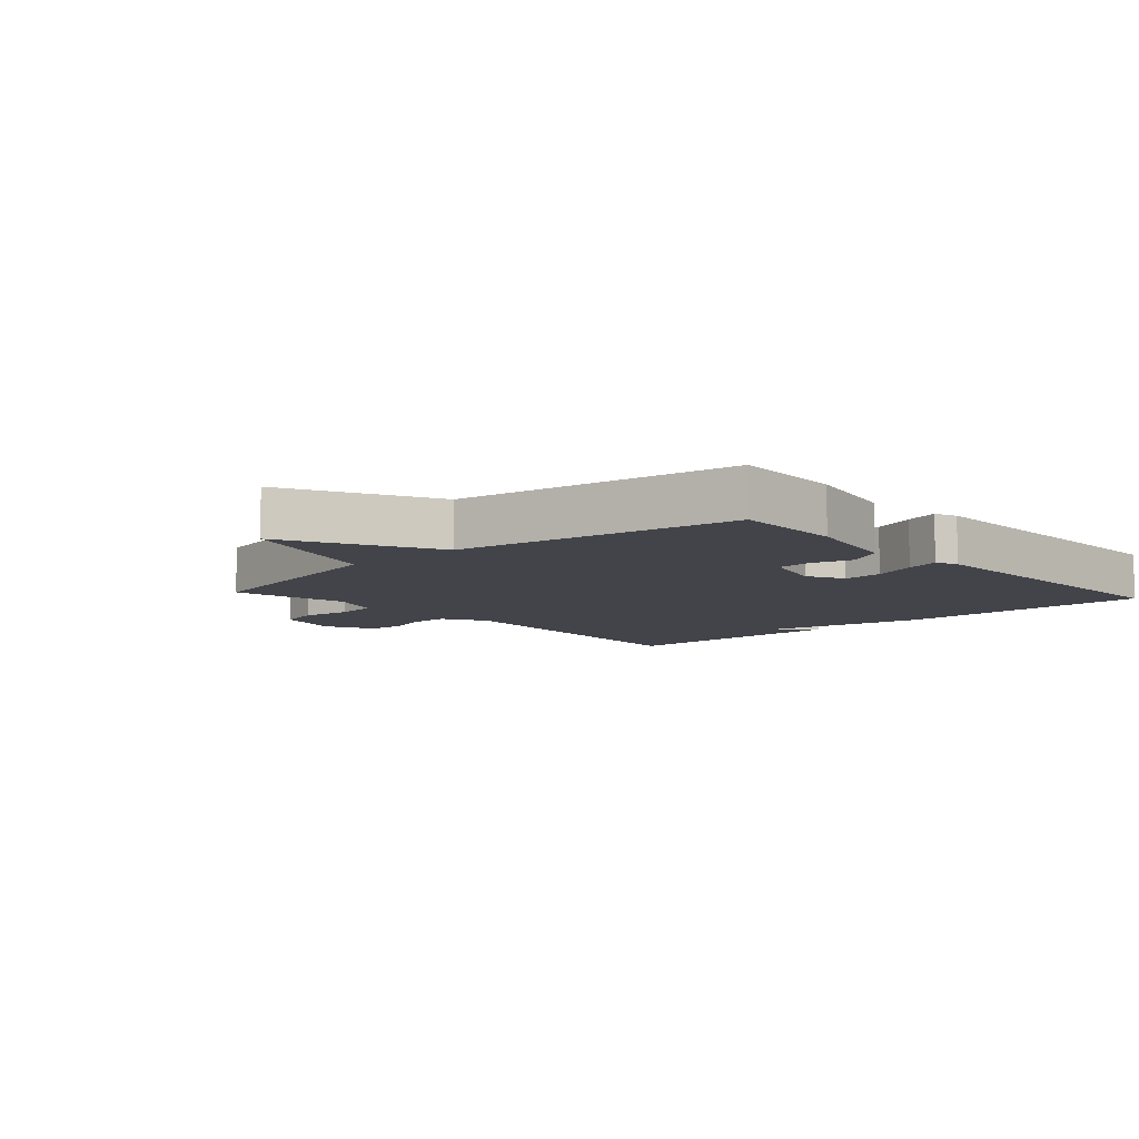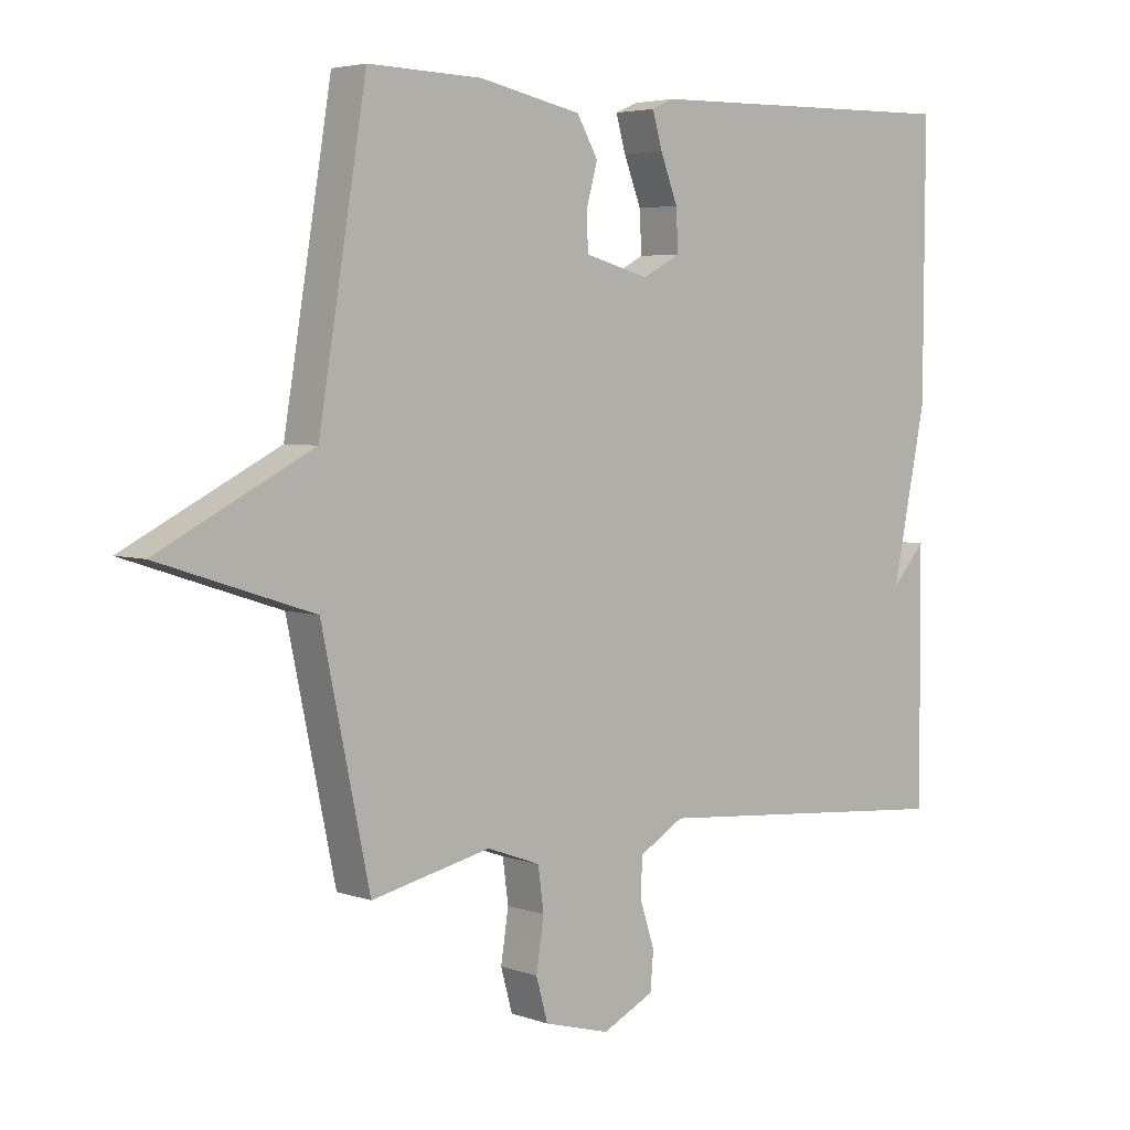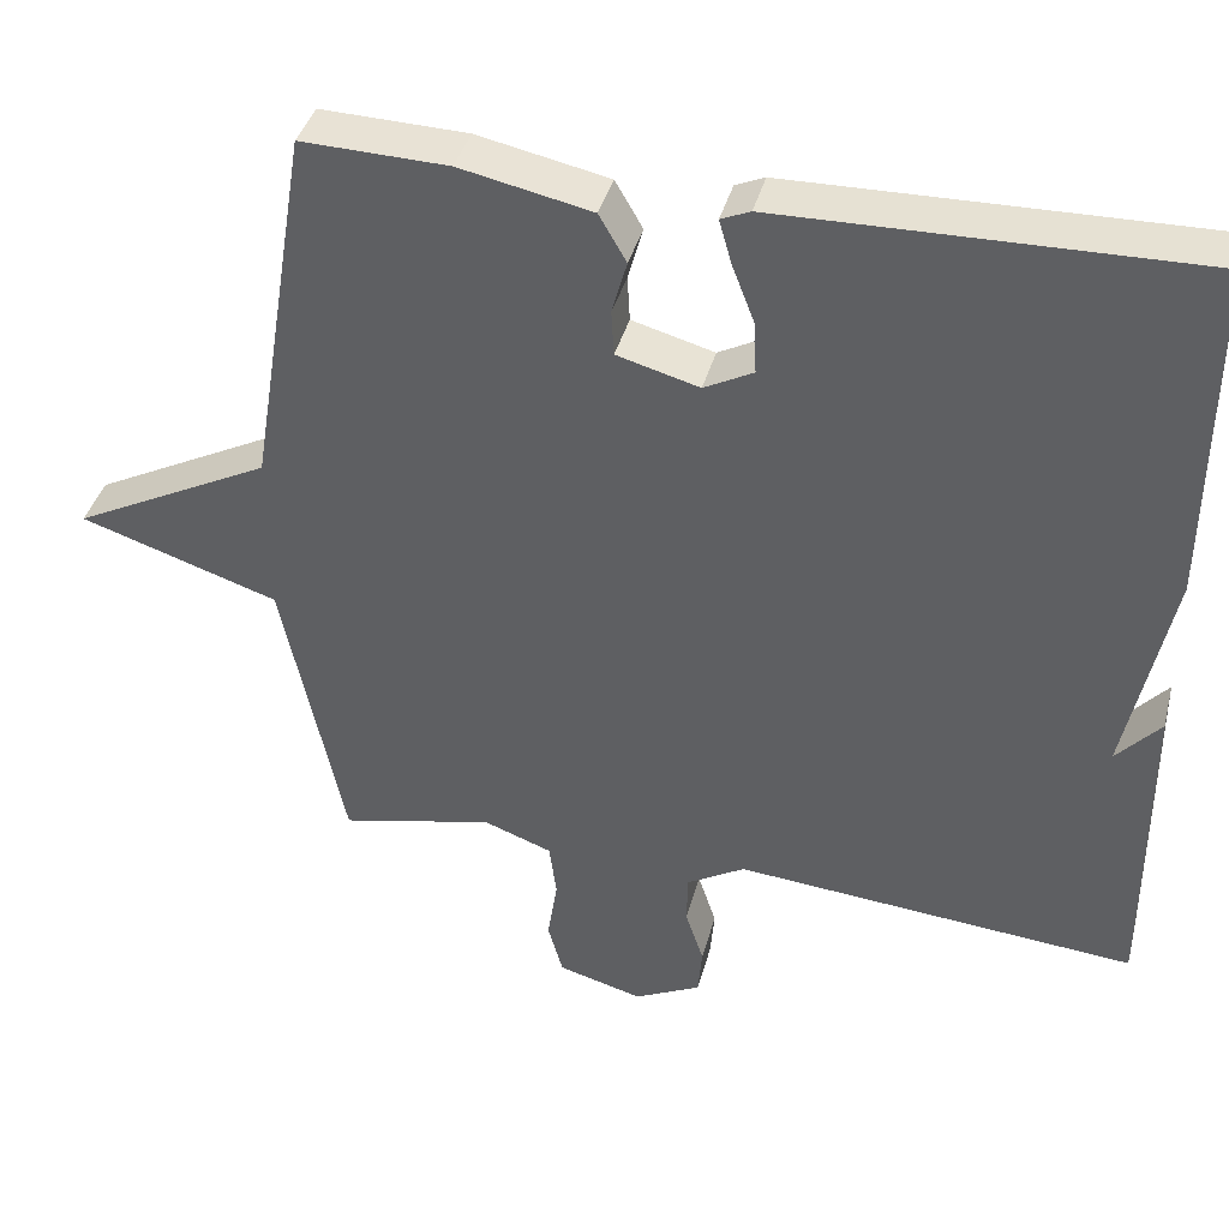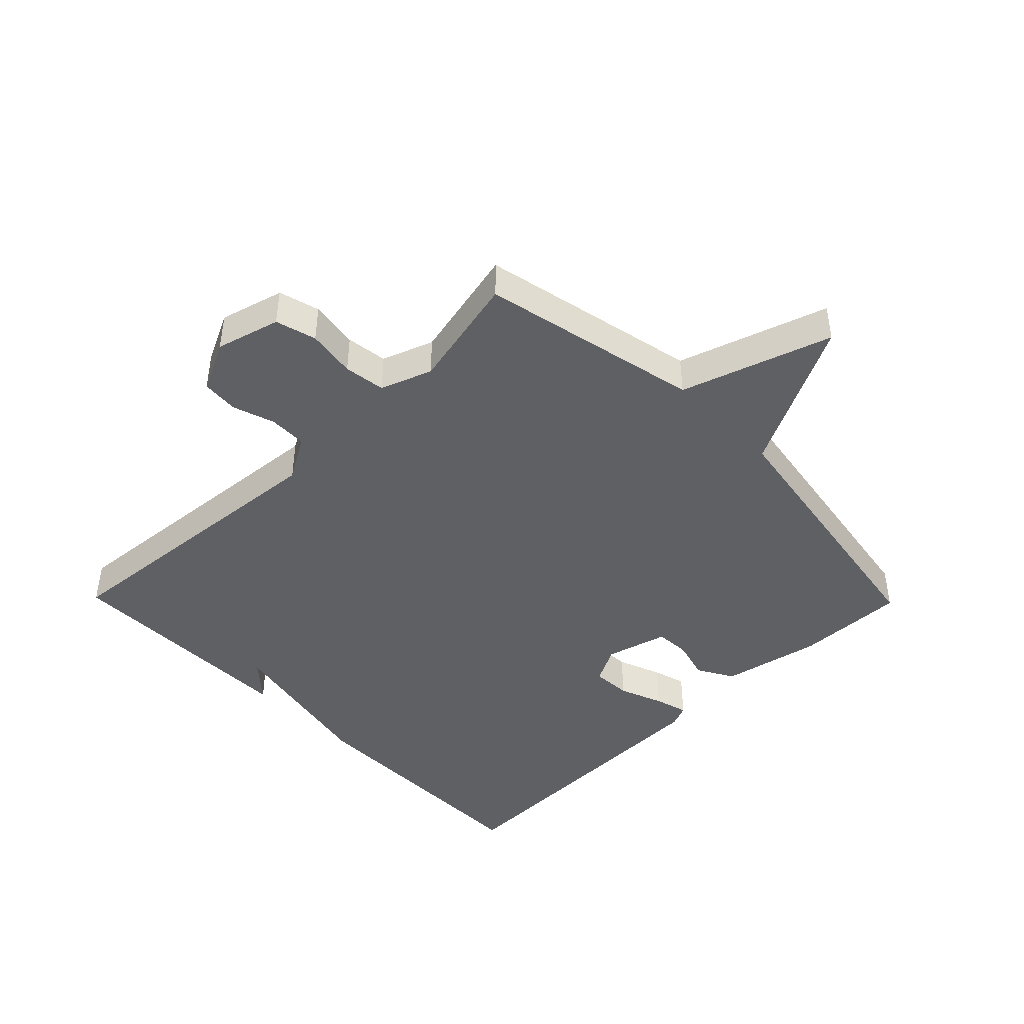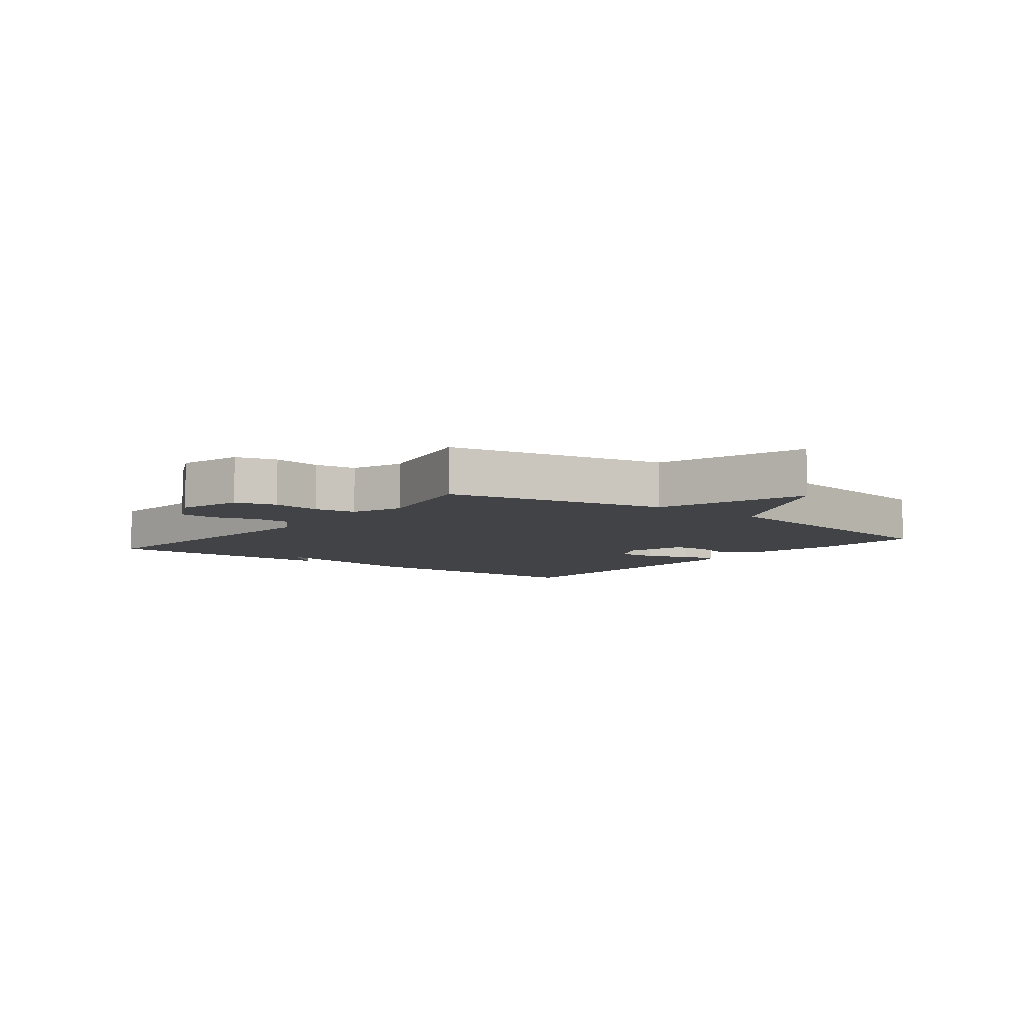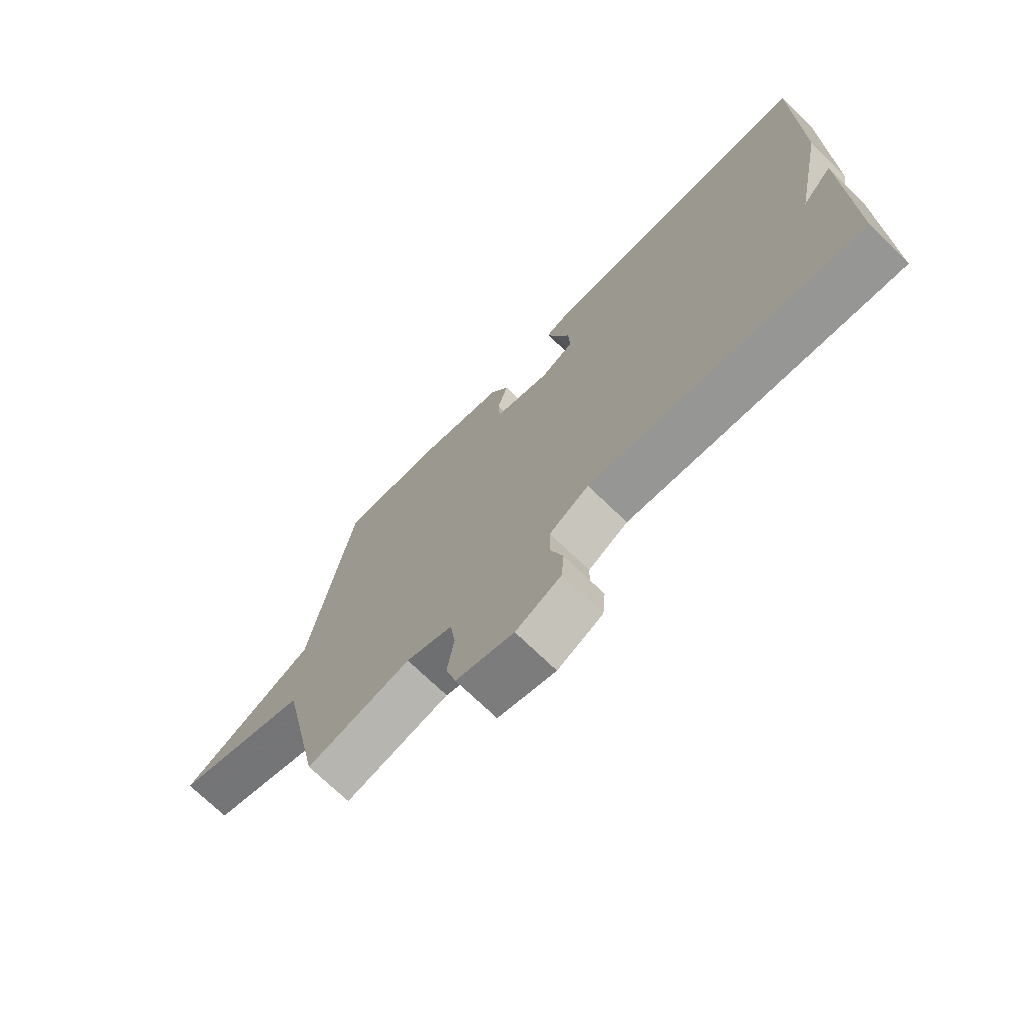
<metadata>
{"format":"obj","ext":"obj","renderer":"f3d","projection":"perspective","resolution":1024,"background":"white","views":[{"elev":-8.4,"azim":-47.9,"up":"+Y"},{"elev":4.4,"azim":-41.5,"up":"+Z"},{"elev":39.6,"azim":14.6,"up":"+Z"},{"elev":-43.9,"azim":-135.6,"up":"+Y"},{"elev":-6.9,"azim":-128.0,"up":"+Y"},{"elev":-71.7,"azim":45.8,"up":"+Z"}]}
</metadata>
<code>
v 0.5 0.07 0.5
v 0.498 0.07 0.087
v 0.445 0.07 -0.172
v 0.498 0.07 -0.113
v 0.5 0.07 -0.5
v 0.018 0.07 -0.459
v -0.052 0.07 -0.5
v -0.053 0.07 -0.561
v -0.031 0.07 -0.628
v -0.036 0.07 -0.687
v -0.116 0.07 -0.726
v -0.218 0.07 -0.698
v -0.236 0.07 -0.633
v -0.224 0.07 -0.555
v -0.233 0.07 -0.489
v -0.315 0.07 -0.459
v -0.5 0.07 -0.5
v -0.574 0.07 -0.149
v -0.813 0.07 -0.071
v -0.574 0.07 0.051
v -0.5 0.07 0.5
v -0.324 0.07 0.495
v -0.166 0.07 0.462
v -0.133 0.07 0.405
v -0.151 0.07 0.34
v -0.148 0.07 0.285
v -0.049 0.07 0.258
v 0.01 0.07 0.289
v 0.007 0.07 0.352
v -0.02 0.07 0.422
v -0.035 0.07 0.475
v 0 0.07 0.49
v 0.5 0 0.5
v 0.498 0 0.087
v 0.445 0 -0.172
v 0.498 0 -0.113
v 0.5 0 -0.5
v 0.018 0 -0.459
v -0.052 0 -0.5
v -0.053 0 -0.561
v -0.031 0 -0.628
v -0.036 0 -0.687
v -0.116 0 -0.726
v -0.218 0 -0.698
v -0.236 0 -0.633
v -0.224 0 -0.555
v -0.233 0 -0.489
v -0.315 0 -0.459
v -0.5 0 -0.5
v -0.574 0 -0.149
v -0.813 0 -0.071
v -0.574 0 0.051
v -0.5 0 0.5
v -0.324 0 0.495
v -0.166 0 0.462
v -0.133 0 0.405
v -0.151 0 0.34
v -0.148 0 0.285
v -0.049 0 0.258
v 0.01 0 0.289
v 0.007 0 0.352
v -0.02 0 0.422
v -0.035 0 0.475
v 0 0 0.49
f 1 2 3
f 32 1 3
f 31 32 3
f 30 31 3
f 29 30 3
f 28 29 3
f 27 28 3
f 26 27 3
f 23 24 25
f 22 23 25
f 21 22 25
f 20 21 25
f 20 25 26
f 18 19 20
f 20 26 3
f 18 20 3
f 17 18 3
f 16 17 3
f 12 13 14
f 11 12 14
f 10 11 14
f 9 10 14
f 8 9 14
f 7 8 14 15
f 15 16 3
f 7 15 3
f 6 7 3
f 3 4 5
f 3 5 6
f 35 34 33
f 35 33 64
f 35 64 63
f 35 63 62
f 35 62 61
f 35 61 60
f 35 60 59
f 35 59 58
f 57 56 55
f 57 55 54
f 57 54 53
f 57 53 52
f 58 57 52
f 52 51 50
f 35 58 52
f 35 52 50
f 35 50 49
f 35 49 48
f 46 45 44
f 46 44 43
f 46 43 42
f 46 42 41
f 46 41 40
f 47 46 40 39
f 35 48 47
f 35 47 39
f 35 39 38
f 37 36 35
f 38 37 35
f 1 33 34 2
f 2 34 35 3
f 3 35 36 4
f 4 36 37 5
f 5 37 38 6
f 6 38 39 7
f 7 39 40 8
f 8 40 41 9
f 9 41 42 10
f 10 42 43 11
f 11 43 44 12
f 12 44 45 13
f 13 45 46 14
f 14 46 47 15
f 15 47 48 16
f 16 48 49 17
f 17 49 50 18
f 18 50 51 19
f 19 51 52 20
f 20 52 53 21
f 21 53 54 22
f 22 54 55 23
f 23 55 56 24
f 24 56 57 25
f 25 57 58 26
f 26 58 59 27
f 27 59 60 28
f 28 60 61 29
f 29 61 62 30
f 30 62 63 31
f 31 63 64 32
f 32 64 33 1

</code>
